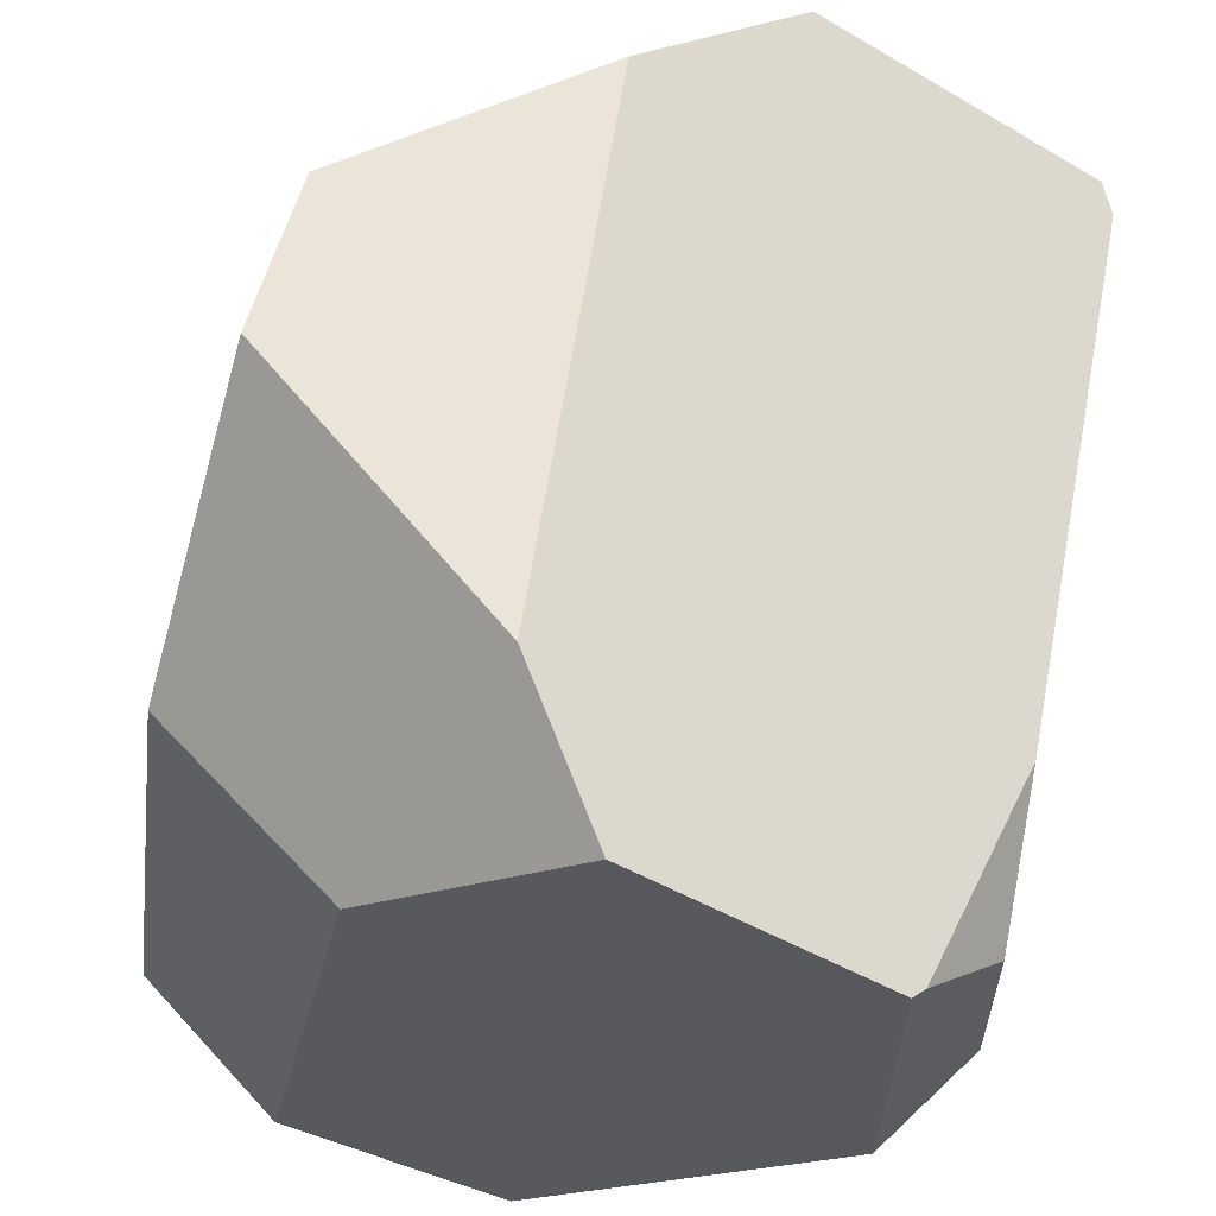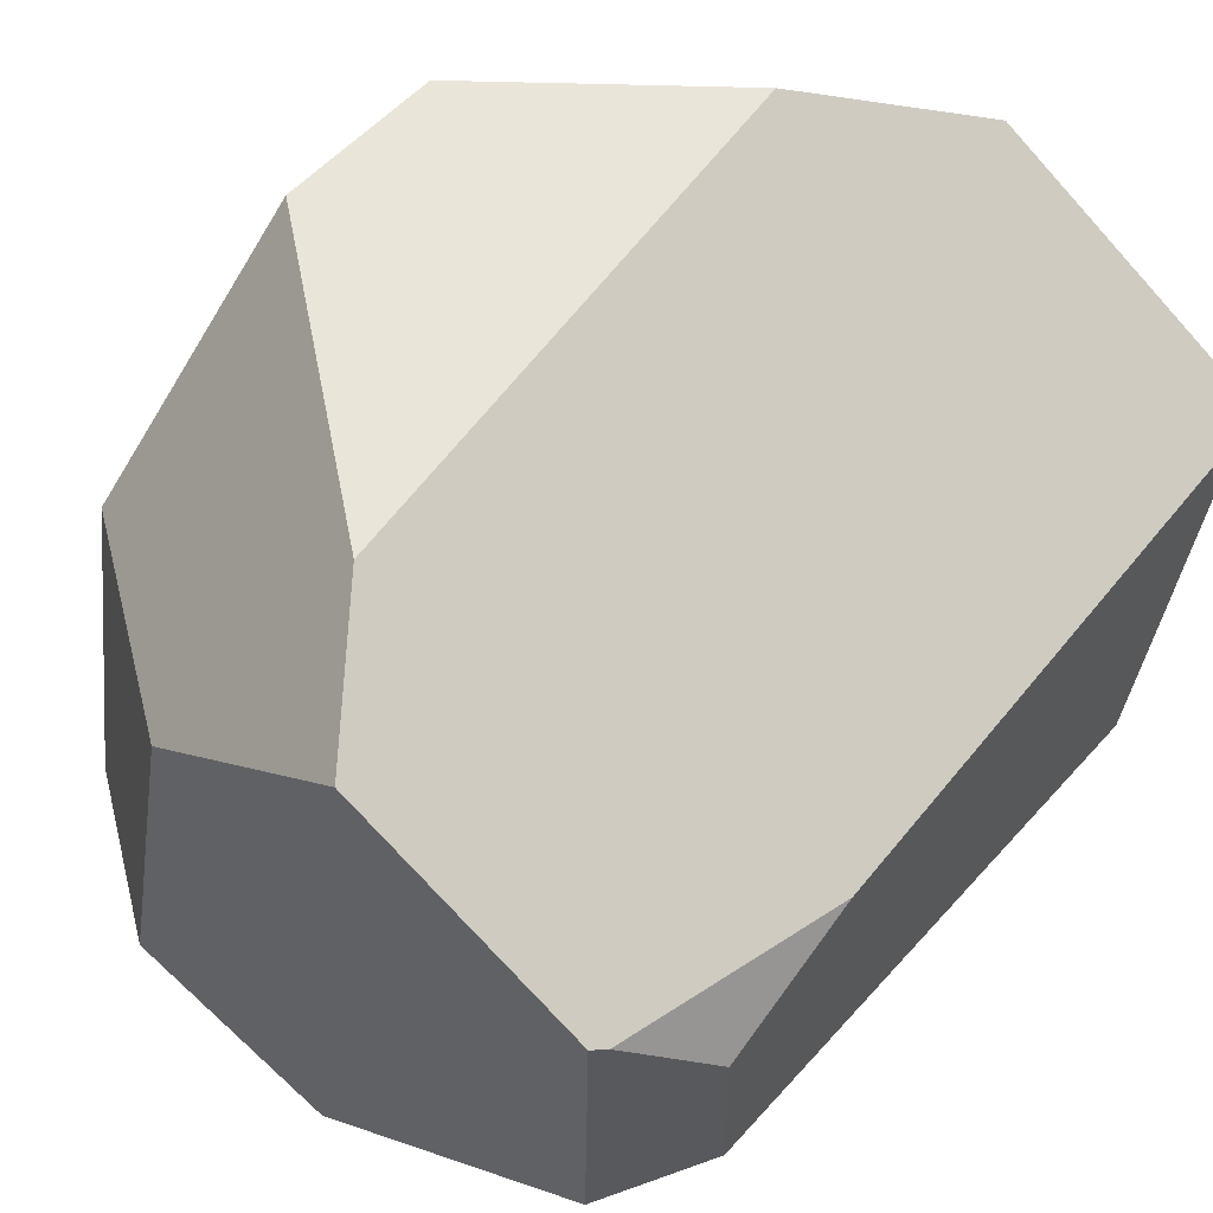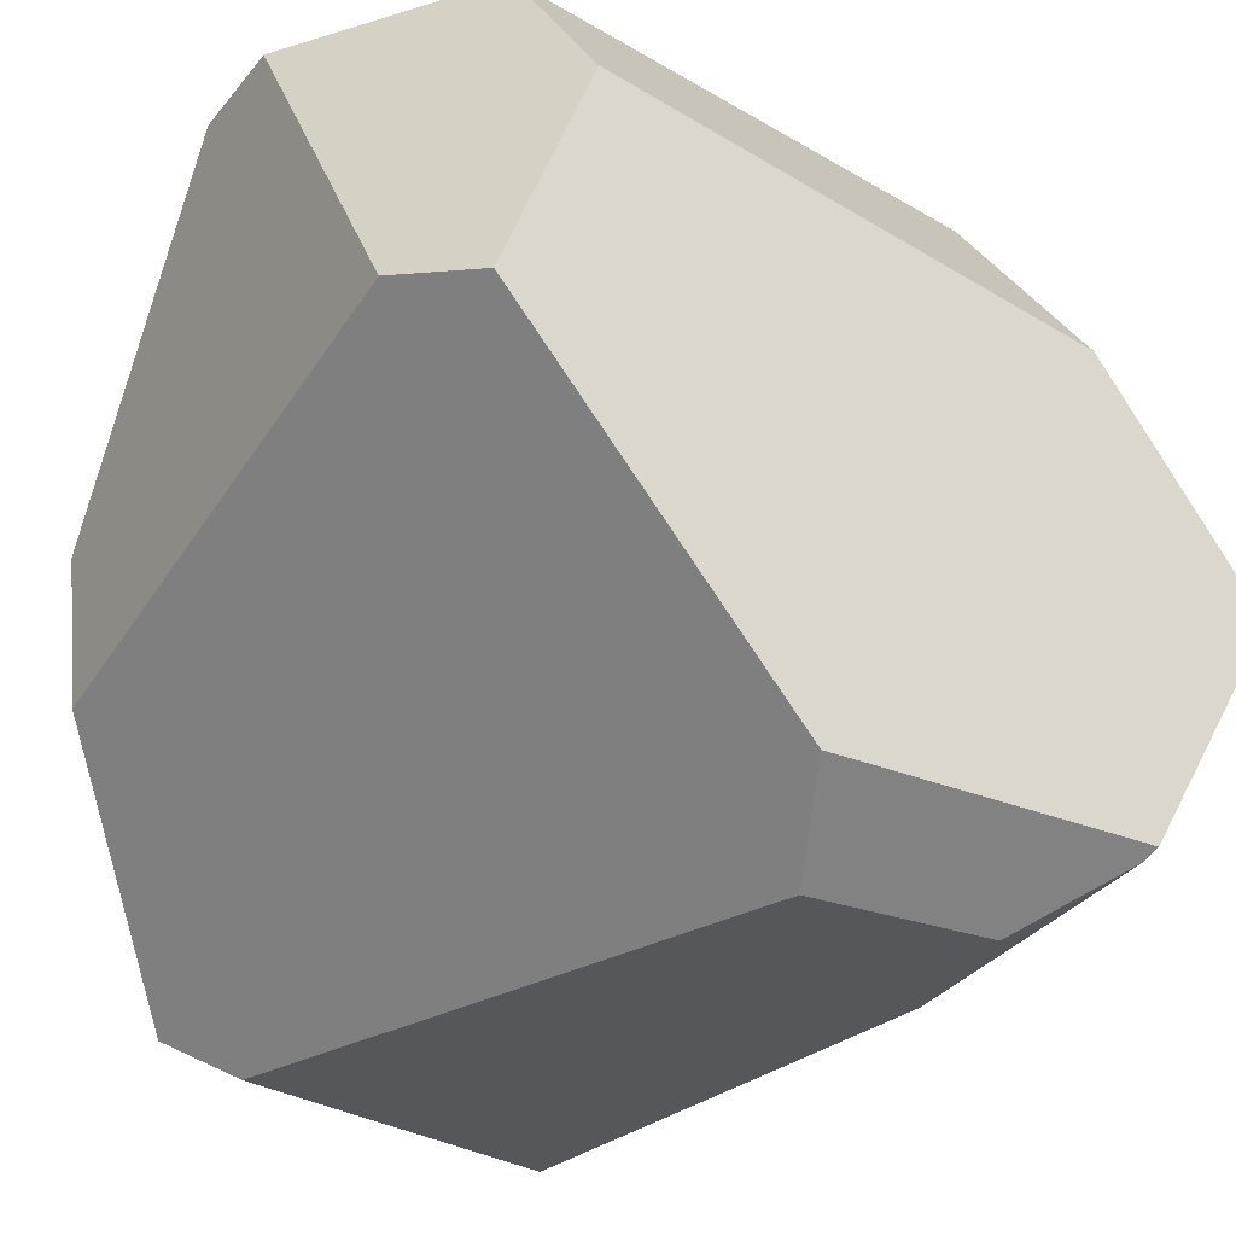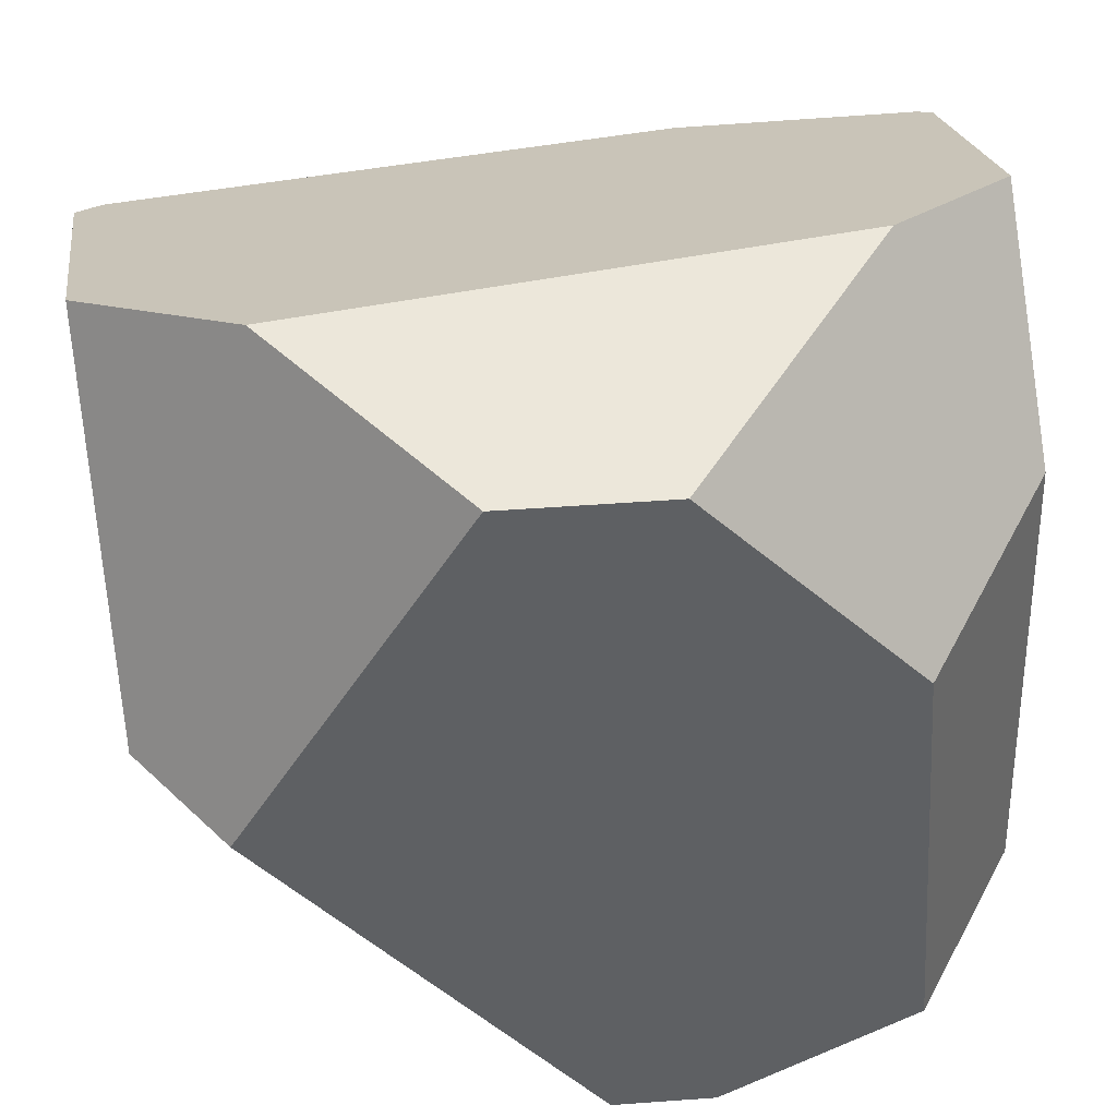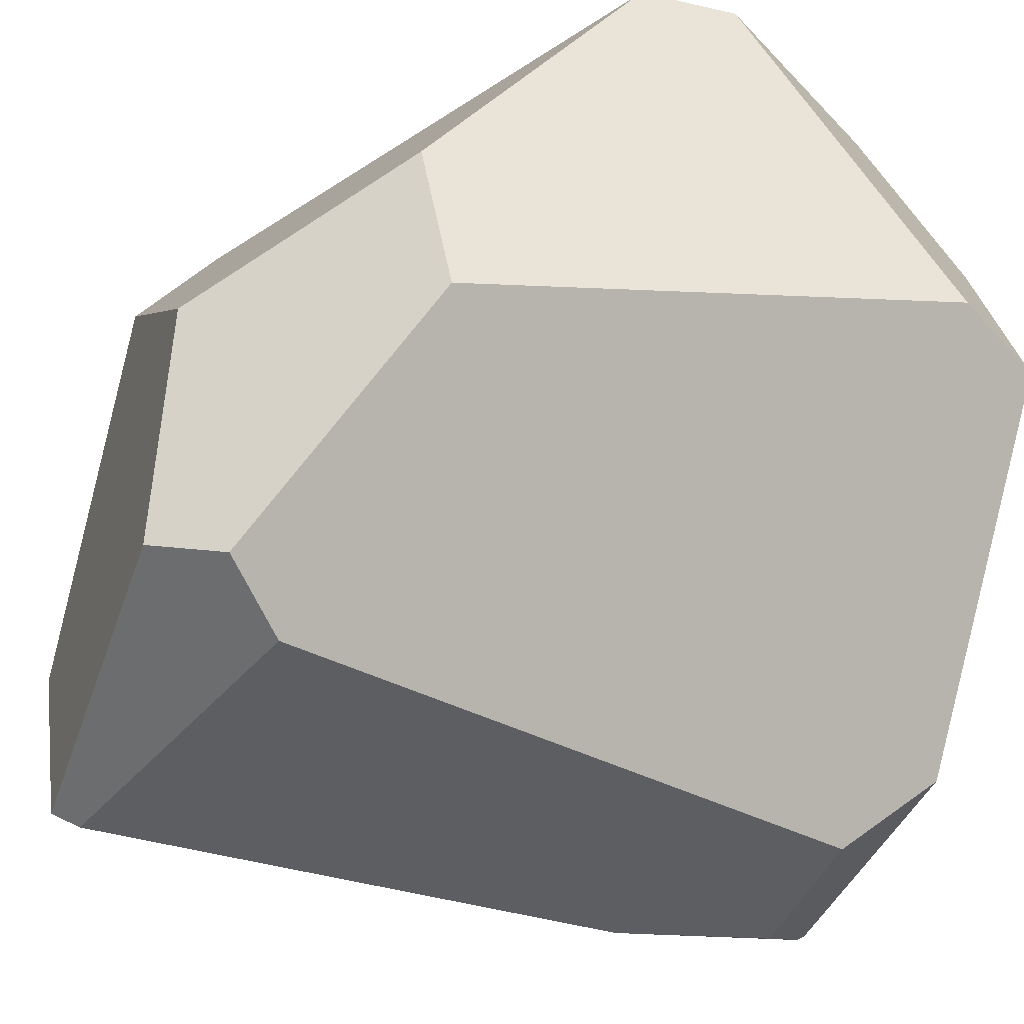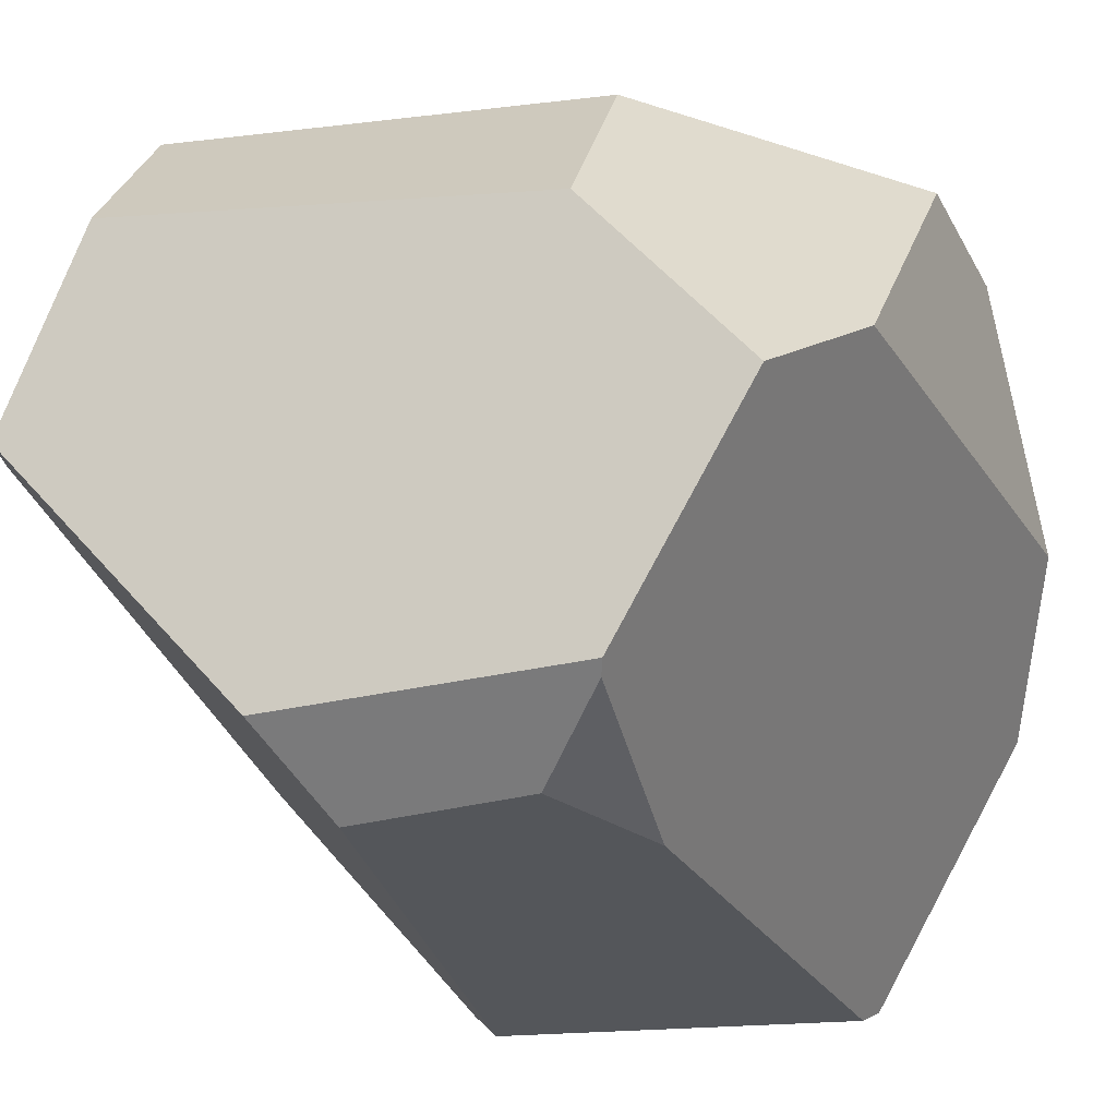
<metadata>
{"format":"obj","ext":"obj","renderer":"f3d","projection":"perspective","resolution":1024,"background":"white","views":[{"elev":59.1,"azim":-78.8,"up":"+Z"},{"elev":58.2,"azim":-51.9,"up":"+Z"},{"elev":-26.4,"azim":-122.5,"up":"+Y"},{"elev":52.7,"azim":170.9,"up":"+Z"},{"elev":-39.1,"azim":160.5,"up":"+Y"},{"elev":-25.5,"azim":-65.7,"up":"+Y"}]}
</metadata>
<code>
o Cube_Cube.002
v 0.2418 0.5264 1
v -0.2381 0.8083 -1
v 1 0.3288 0.06547
v 0.8068 0.5944 0.06159
v 0.01491 0.7877 -1
v -0.1439 0.5577 1
v -1 -0.07748 -0.8904
v -0.7827 -0.01406 -1
v 1 -0.3224 0.7979
v 0.6369 -0.009531 1
v -0.6835 -0.07235 1
v -1 -0.2893 0.8764
v -0.4221 -1 0.4244
v -0.7126 0.8107 -0.7025
v -0.6473 0.6673 0.4351
v -1 0.2022 0.4782
v -1 0.434 -0.6787
v 1 -0.23 -0.5873
v 0.5679 0.01808 -1
v 0.4906 -0.3624 -1
v -0.7845 -1 -0.1202
v -1 -0.8256 -0.2232
v -0.7935 -1 0.3224
v -0.9695 -0.8623 0.5247
v -1 -0.8381 0.5404
v 0.9323 -1 0.385
v 1 -0.9651 0.4044
v 0.8395 -0.8966 -0.6086
v 1 -0.8262 -0.4836
v 0.691 -1 -0.4802
v 0.2418 0.5264 1
v -0.2381 0.8083 -1
v 1 0.3288 0.06547
v 0.8068 0.5944 0.06159
v -0.1439 0.5577 1
v -0.6835 -0.07235 1
v -1 -0.2893 0.8764
v -0.4221 -1 0.4244
v -0.7126 0.8107 -0.7025
v -0.6473 0.6673 0.4351
v -1 0.2022 0.4782
v 1 -0.23 -0.5873
v 0.5679 0.01808 -1
v -0.7935 -1 0.3224
v -0.9695 -0.8623 0.5247
v -1 -0.8381 0.5404
v -0.4858 0.44 -0.6845
f 8 5 19
f 17 15 14
f 10 6 11
f 38 45 44
f 10 3 4
f 3 9 27
f 22 16 7
f 14 15 5
f 8 17 14
f 3 18 19
f 36 35 40
f 22 21 23
f 18 29 28
f 30 21 20
f 30 29 26
f 30 26 13
f 10 11 13
f 19 20 8
f 8 2 5
f 17 16 15
f 10 1 6
f 4 1 10
f 10 9 3
f 27 29 18
f 18 3 27
f 22 25 16
f 25 12 16
f 16 17 7
f 1 4 15
f 4 5 15
f 1 15 6
f 5 2 14
f 14 2 8
f 8 7 17
f 5 4 19
f 4 3 19
f 40 41 36
f 41 37 36
f 23 24 22
f 24 25 22
f 28 20 18
f 20 19 18
f 7 8 22
f 8 20 21
f 22 8 21
f 20 28 30
f 28 29 30
f 29 27 26
f 23 21 13
f 21 30 13
f 11 12 13
f 12 25 24
f 13 12 24
f 13 26 10
f 26 27 9
f 10 26 9

</code>
